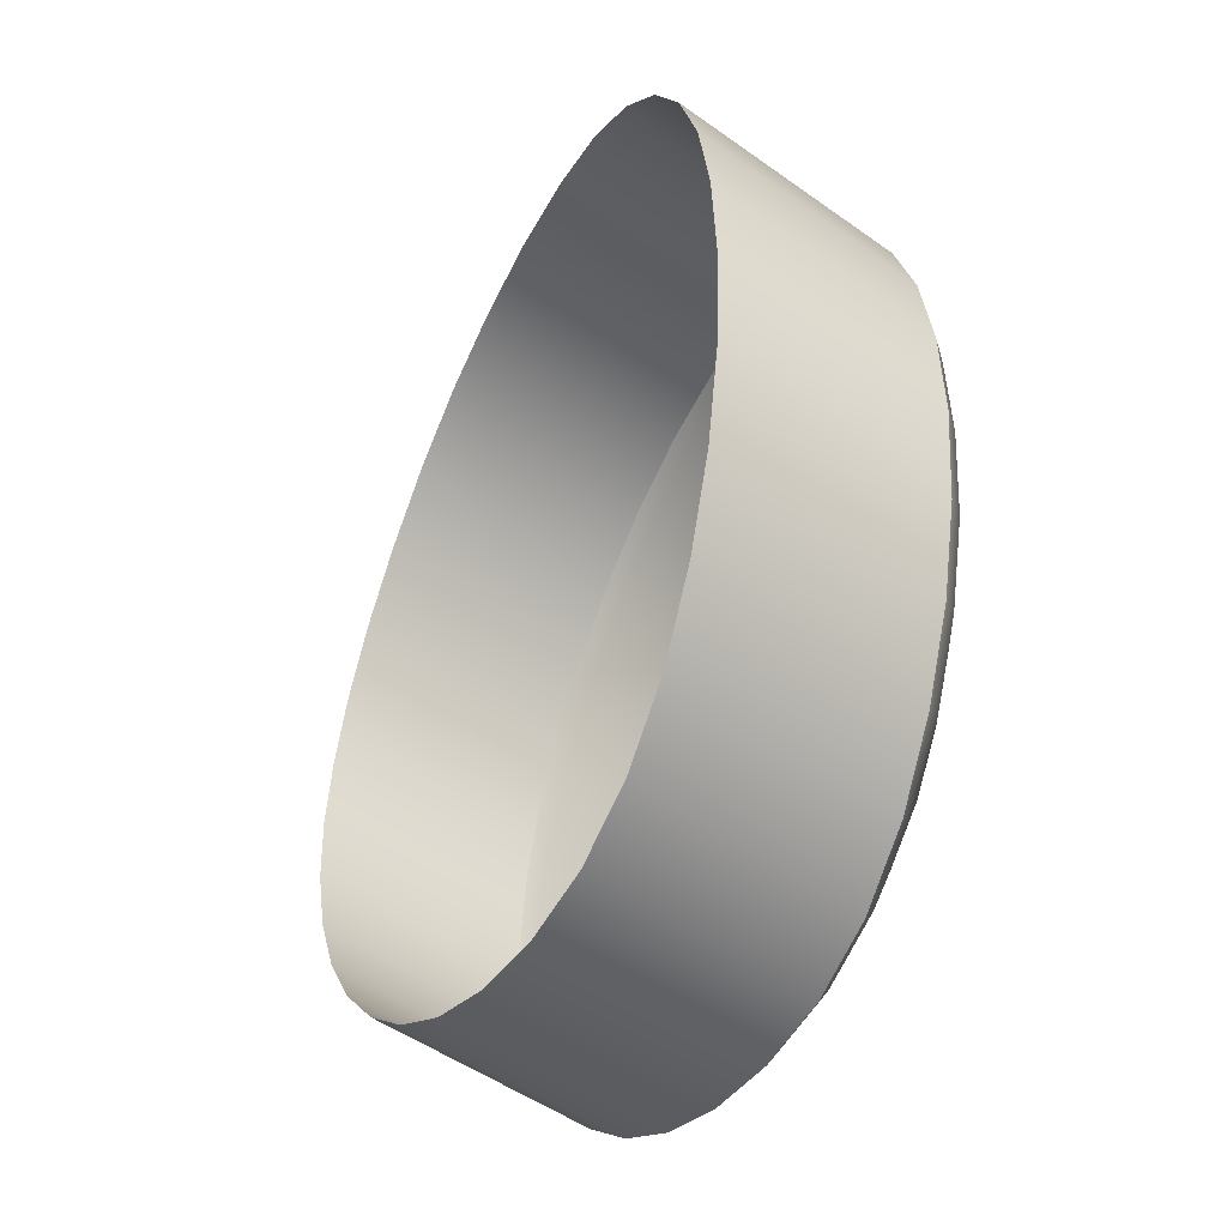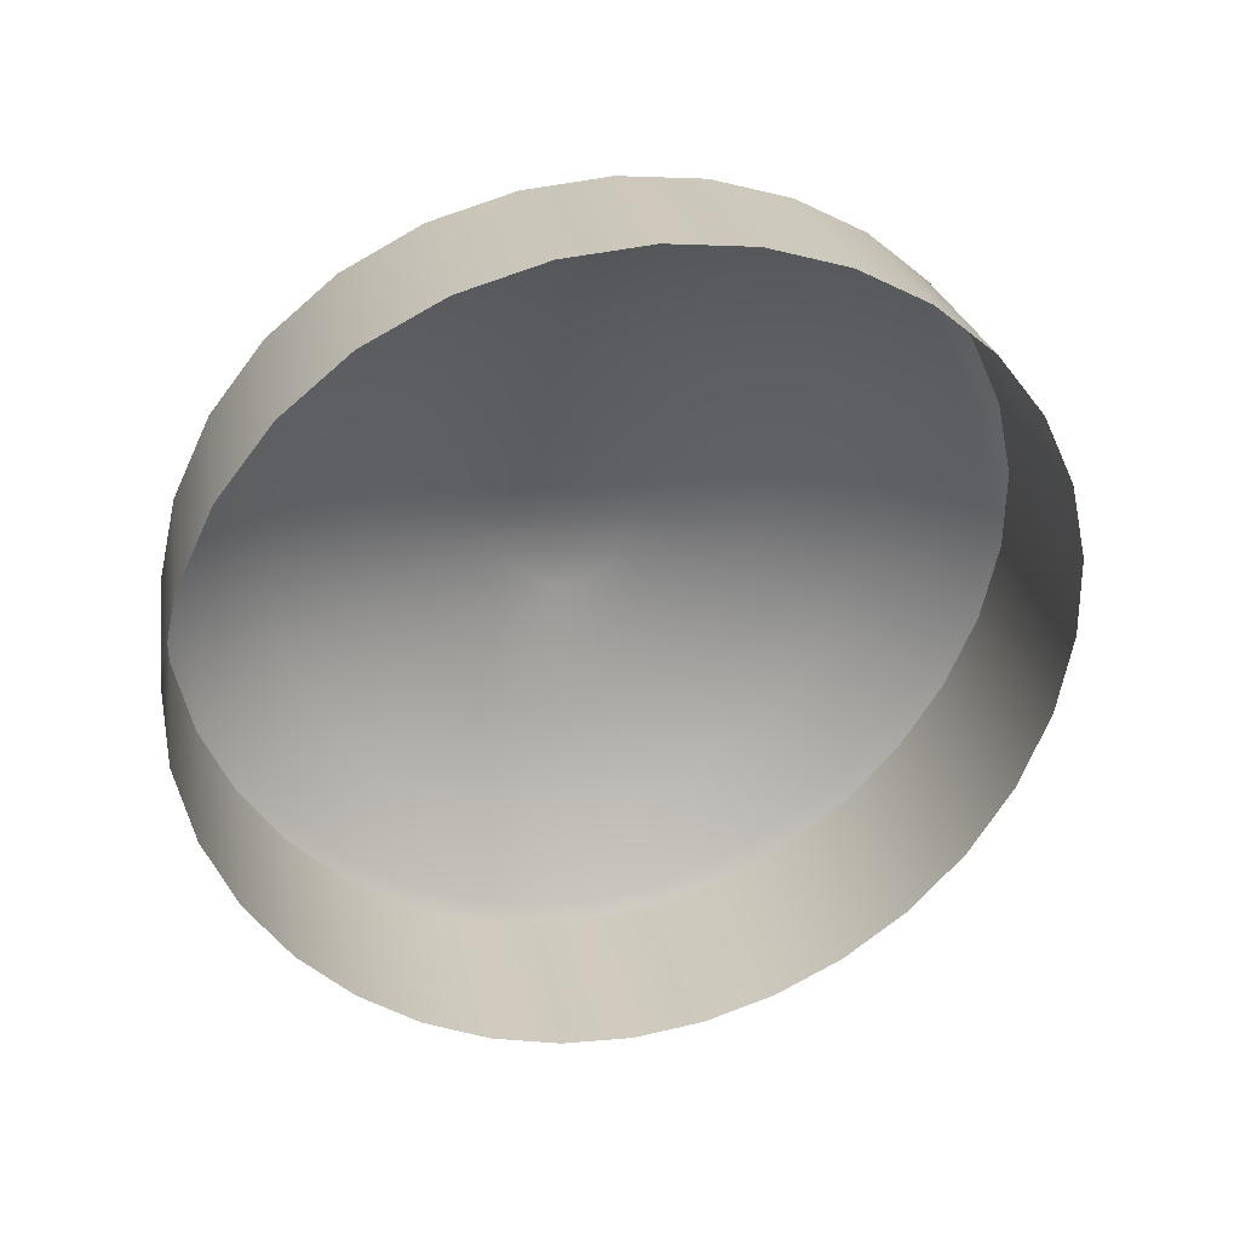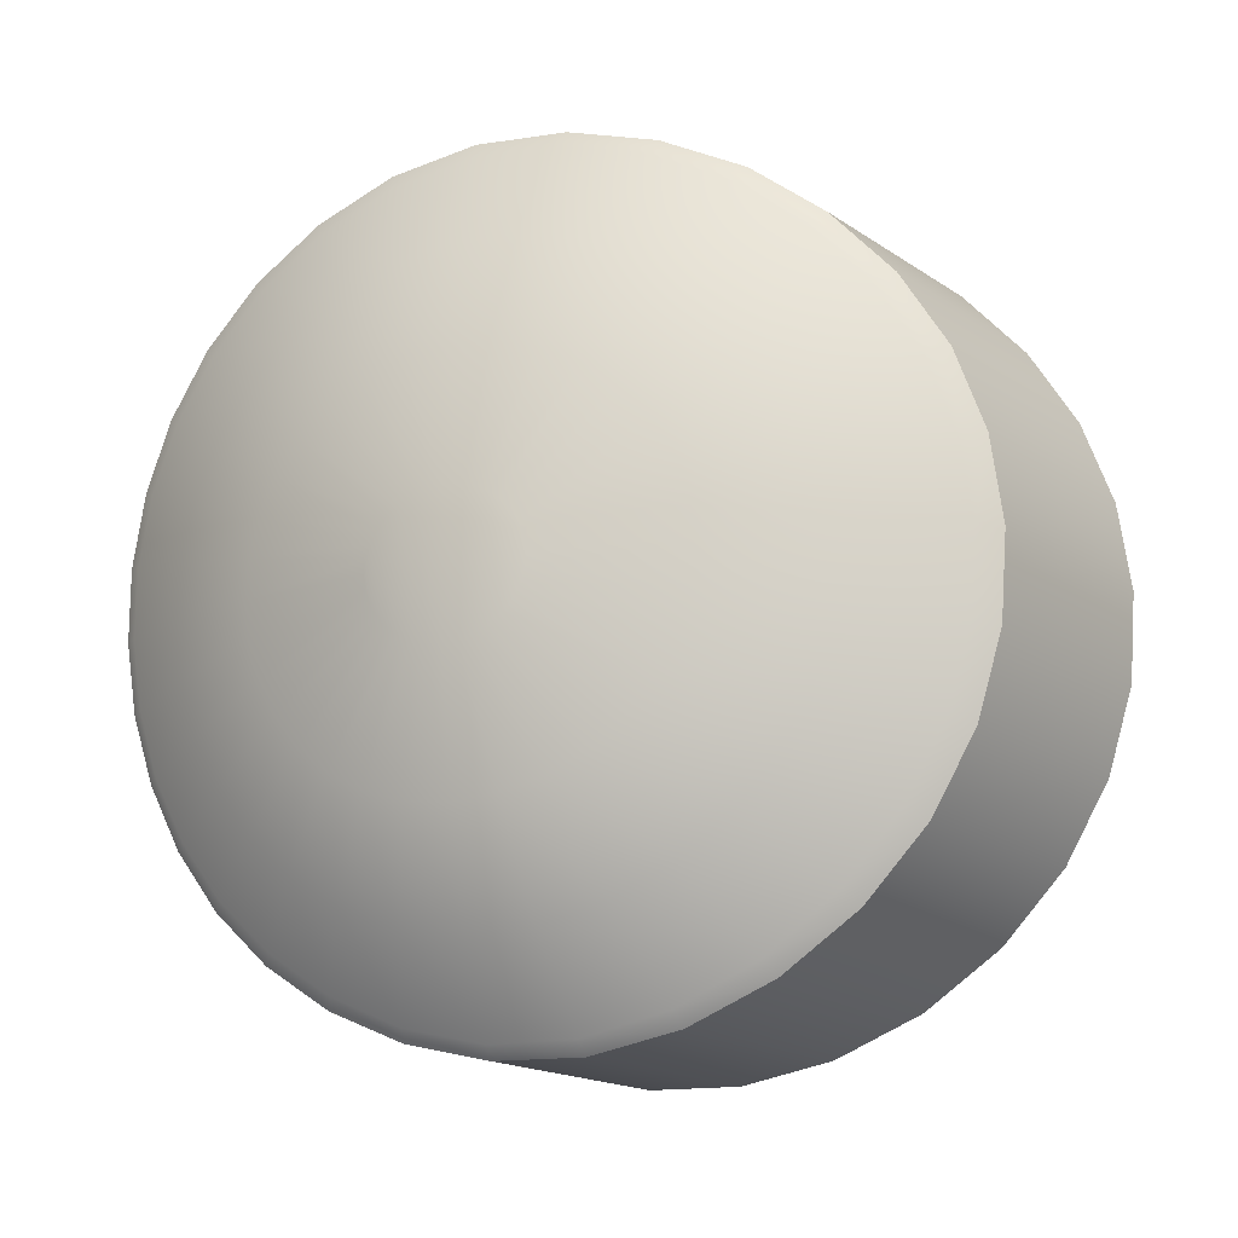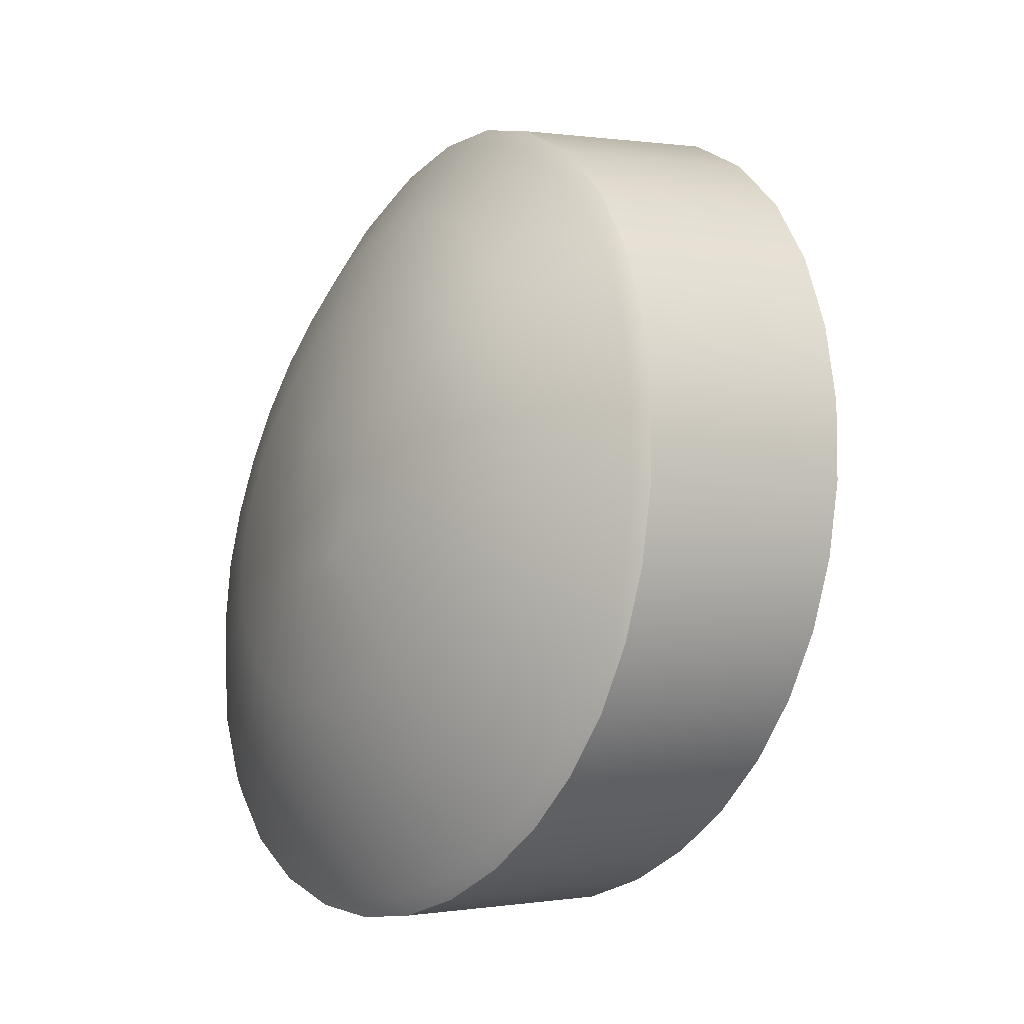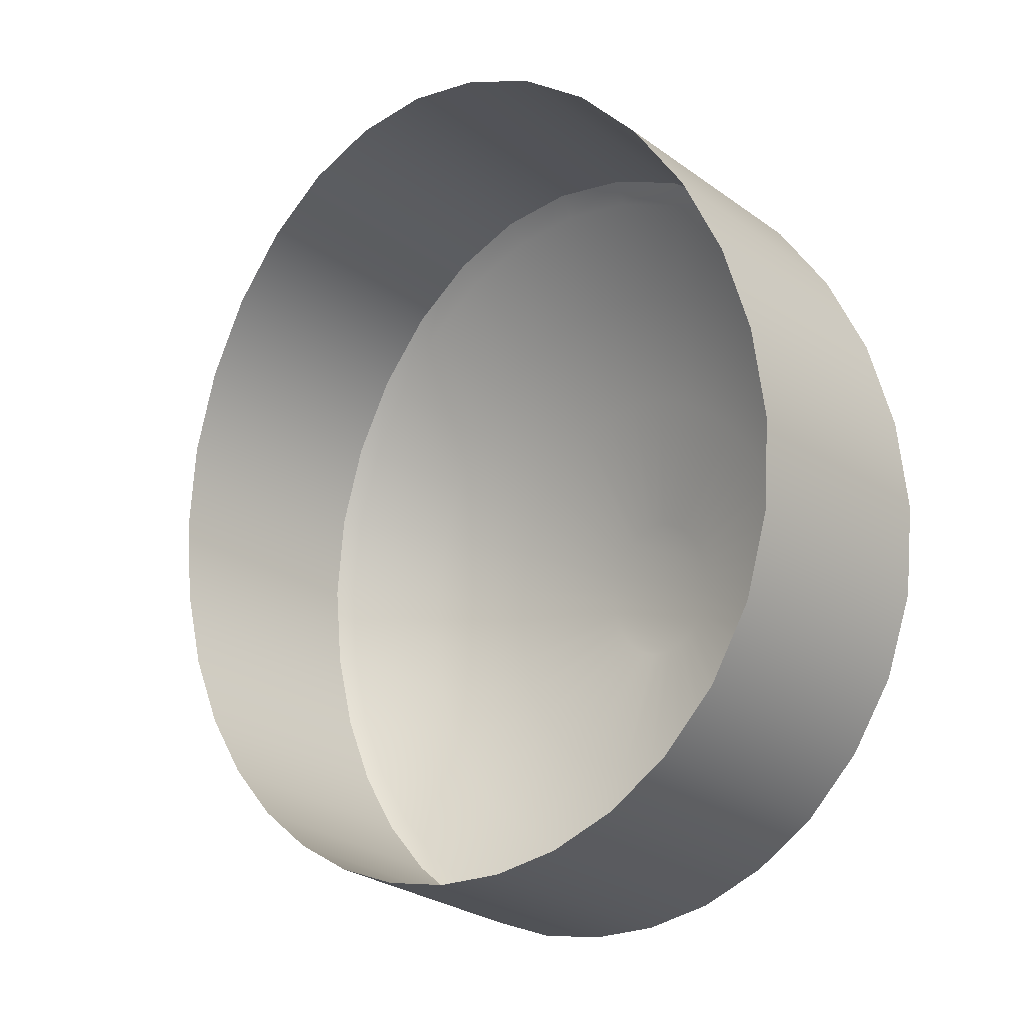
<metadata>
{"format":"obj","ext":"obj","renderer":"f3d","projection":"perspective","resolution":1024,"background":"white","views":[{"elev":37.4,"azim":88.1,"up":"+Z"},{"elev":-32.3,"azim":-22.9,"up":"+Y"},{"elev":66.0,"azim":-108.9,"up":"+Y"},{"elev":-71.9,"azim":-108.3,"up":"+Z"},{"elev":24.2,"azim":52.2,"up":"+Z"}]}
</metadata>
<code>
g L_button_B
v 0.01789 0.00516 0.05884
v 0.01674 0.005483 0.05832
v 0.0169 0.005172 0.05764
v 0.01806 0.004749 0.05795
v 0.01645 0.005744 0.05898
v 0.01751 0.00551 0.05971
v 0.01601 0.005948 0.0596
v 0.01695 0.005788 0.06051
v 0.01547 0.006101 0.06012
v 0.01624 0.005983 0.06121
v 0.01485 0.006192 0.06054
v 0.01541 0.006105 0.06175
v 0.01417 0.00623 0.06083
v 0.01452 0.006147 0.06213
v 0.01345 0.006216 0.06098
v 0.01357 0.006127 0.06233
v 0.01272 0.006151 0.06099
v 0.01261 0.006042 0.06234
v 0.01202 0.006039 0.06086
v 0.01168 0.005893 0.06217
v 0.01135 0.005885 0.06058
v 0.01081 0.005693 0.0618
v 0.01076 0.00569 0.06017
v 0.01002 0.005433 0.06127
v 0.01026 0.00546 0.05965
v 0.00936 0.005113 0.06058
v 0.009885 0.005197 0.05902
v 0.008872 0.004742 0.05976
v 0.009642 0.004912 0.05833
v 0.008569 0.004333 0.05884
v 0.00955 0.004613 0.05759
v 0.008486 0.003896 0.05788
v 0.009623 0.004308 0.05684
v 0.008622 0.003465 0.05692
v 0.009861 0.003991 0.05613
v 0.008983 0.003058 0.05604
v 0.01026 0.003667 0.05552
v 0.009531 0.002696 0.05529
v 0.01076 0.003379 0.05503
v 0.0102 0.002391 0.05467
v 0.01135 0.003147 0.05464
v 0.01094 0.002155 0.05419
v 0.01198 0.002984 0.05436
v 0.01174 0.001993 0.05385
v 0.01264 0.002891 0.05419
v 0.01256 0.001902 0.05364
v 0.01331 0.002866 0.05412
v 0.01338 0.001891 0.05356
v 0.01397 0.002913 0.05416
v 0.0142 0.001964 0.05361
v 0.0146 0.003032 0.0543
v 0.01498 0.002107 0.05377
v 0.01519 0.003216 0.05453
v 0.01572 0.002332 0.05406
v 0.01572 0.00346 0.05486
v 0.0164 0.002624 0.05445
v 0.01617 0.003756 0.05528
v 0.01699 0.002978 0.05495
v 0.01653 0.00409 0.05578
v 0.01747 0.003382 0.05557
v 0.01678 0.00445 0.05635
v 0.01783 0.003826 0.05628
v 0.01691 0.004818 0.05697
v 0.01803 0.00429 0.05709
v 0.01455 0.004125 0.05523
v 0.0149 0.004284 0.05547
v 0.0152 0.004476 0.05576
v 0.01543 0.0047 0.05611
v 0.01558 0.004934 0.05651
v 0.01565 0.005167 0.05694
v 0.01563 0.005393 0.05738
v 0.01552 0.005595 0.05783
v 0.01531 0.005764 0.05826
v 0.01503 0.005905 0.05866
v 0.01468 0.006006 0.059
v 0.01427 0.006077 0.05927
v 0.01383 0.006105 0.05946
v 0.01336 0.006101 0.05956
v 0.01288 0.006061 0.05957
v 0.01242 0.005987 0.05948
v 0.01199 0.005889 0.05929
v 0.01161 0.00576 0.05902
v 0.0113 0.005615 0.05868
v 0.01105 0.005448 0.05828
v 0.0109 0.005268 0.05782
v 0.01084 0.005077 0.05734
v 0.01089 0.004876 0.05685
v 0.01103 0.004674 0.05639
v 0.01126 0.004472 0.05597
v 0.01157 0.004279 0.05561
v 0.01195 0.004121 0.05533
v 0.01236 0.003996 0.05513
v 0.0128 0.003926 0.055
v 0.01326 0.003901 0.05495
v 0.01371 0.003926 0.05497
v 0.01414 0.004003 0.05507
v 0.01279 0.005015 0.05641
v 0.01266 0.005064 0.05652
v 0.01294 0.004978 0.05633
v 0.01309 0.004956 0.05627
v 0.01325 0.004949 0.05625
v 0.01341 0.004955 0.05625
v 0.01357 0.004981 0.05628
v 0.01371 0.00502 0.05635
v 0.01384 0.005071 0.05644
v 0.01394 0.005132 0.05655
v 0.01402 0.005203 0.05668
v 0.01407 0.00528 0.05683
v 0.01409 0.005355 0.05699
v 0.01408 0.005431 0.05715
v 0.01404 0.005496 0.05731
v 0.01397 0.005561 0.05745
v 0.01386 0.005613 0.0576
v 0.01374 0.005655 0.05771
v 0.0136 0.005683 0.0578
v 0.01344 0.005696 0.05786
v 0.01328 0.005697 0.0579
v 0.01312 0.005688 0.05789
v 0.01296 0.005663 0.05786
v 0.01282 0.00563 0.0578
v 0.01269 0.005582 0.0577
v 0.01257 0.005528 0.05759
v 0.01249 0.005469 0.05745
v 0.01244 0.005398 0.05729
v 0.01243 0.005329 0.05713
v 0.01243 0.005259 0.05697
v 0.01249 0.005188 0.0568
v 0.01256 0.005122 0.05665
v 0.01829 0.004621 0.05801
v 0.01812 0.00505 0.05895
v 0.01789 0.00516 0.05884
v 0.01806 0.004749 0.05795
v 0.01751 0.00551 0.05971
v 0.01773 0.005401 0.05988
v 0.01695 0.005788 0.06051
v 0.01714 0.005669 0.06073
v 0.01624 0.005983 0.06121
v 0.0164 0.005869 0.06146
v 0.01541 0.006105 0.06175
v 0.01553 0.005993 0.06203
v 0.01452 0.006147 0.06213
v 0.01459 0.006047 0.06244
v 0.01357 0.006127 0.06233
v 0.0136 0.006032 0.06266
v 0.01261 0.006042 0.06234
v 0.01259 0.005957 0.06267
v 0.01168 0.005893 0.06217
v 0.01161 0.00582 0.06248
v 0.01081 0.005693 0.0618
v 0.01069 0.005611 0.0621
v 0.01002 0.005433 0.06127
v 0.009858 0.005338 0.06154
v 0.00936 0.005113 0.06058
v 0.009174 0.005005 0.0608
v 0.008872 0.004742 0.05976
v 0.008667 0.004616 0.05992
v 0.008569 0.004333 0.05884
v 0.008374 0.004182 0.05895
v 0.008486 0.003896 0.05788
v 0.008305 0.003723 0.05795
v 0.008622 0.003465 0.05692
v 0.008467 0.00327 0.05696
v 0.008983 0.003058 0.05604
v 0.008855 0.002851 0.05605
v 0.009531 0.002696 0.05529
v 0.009423 0.002488 0.05526
v 0.0102 0.002391 0.05467
v 0.01011 0.002185 0.05462
v 0.01094 0.002155 0.05419
v 0.01088 0.001944 0.05412
v 0.01174 0.001993 0.05385
v 0.0117 0.001777 0.05377
v 0.01256 0.001902 0.05364
v 0.01255 0.001686 0.05356
v 0.01338 0.001891 0.05356
v 0.01341 0.001679 0.05348
v 0.0142 0.001964 0.05361
v 0.01424 0.001755 0.05353
v 0.01424 0.001755 0.05353
v 0.01506 0.001906 0.05369
v 0.01498 0.002107 0.05377
v 0.0142 0.001964 0.05361
v 0.01572 0.002332 0.05406
v 0.01583 0.002138 0.05398
v 0.0164 0.002624 0.05445
v 0.01654 0.002433 0.05438
v 0.01699 0.002978 0.05495
v 0.01716 0.002791 0.0549
v 0.01747 0.003382 0.05557
v 0.01767 0.003208 0.05554
v 0.01783 0.003826 0.05628
v 0.01804 0.003667 0.05628
v 0.01803 0.00429 0.05709
v 0.01826 0.004149 0.05711
v 0.01812 0.00505 0.05895
v 0.01829 0.004621 0.05801
v 0.01815 0.002325 0.0597
v 0.01793 0.002759 0.06064
v 0.01773 0.005401 0.05988
v 0.01752 0.003114 0.06156
v 0.01714 0.005669 0.06073
v 0.01691 0.003381 0.06241
v 0.0164 0.005869 0.06146
v 0.01617 0.003576 0.06314
v 0.01553 0.005993 0.06203
v 0.0153 0.003699 0.06371
v 0.01459 0.006047 0.06244
v 0.01435 0.003751 0.06412
v 0.0136 0.006032 0.06266
v 0.01336 0.003737 0.06434
v 0.01259 0.005957 0.06267
v 0.01236 0.003669 0.06436
v 0.01161 0.00582 0.06248
v 0.01137 0.003533 0.06417
v 0.01069 0.005611 0.0621
v 0.01044 0.003327 0.06379
v 0.009858 0.005338 0.06154
v 0.00961 0.003055 0.06323
v 0.009174 0.005005 0.0608
v 0.008918 0.002722 0.06249
v 0.008667 0.004616 0.05992
v 0.008411 0.002331 0.06161
v 0.008374 0.004182 0.05895
v 0.008115 0.001892 0.06063
v 0.008305 0.003723 0.05795
v 0.008048 0.00143 0.05962
v 0.008467 0.00327 0.05696
v 0.008213 0.000973 0.05863
v 0.008855 0.002851 0.05605
v 0.0086 0.00055 0.05771
v 0.009423 0.002488 0.05526
v 0.009162 0.00018 0.05692
v 0.01011 0.002185 0.05462
v 0.009845 -0.00013 0.05627
v 0.01088 0.001944 0.05412
v 0.01063 -0.000372 0.05576
v 0.0117 0.001777 0.05377
v 0.01146 -0.000537 0.05541
v 0.01255 0.001686 0.05356
v 0.01231 -0.000628 0.05521
v 0.01341 0.001679 0.05348
v 0.01318 -0.000639 0.05513
v 0.01424 0.001755 0.05353
v 0.01402 -0.000569 0.05517
v 0.01506 0.001906 0.05369
v 0.01424 0.001755 0.05353
v 0.01402 -0.000569 0.05517
v 0.01485 -0.000422 0.05533
v 0.01583 0.002138 0.05398
v 0.01563 -0.000198 0.05561
v 0.01654 0.002433 0.05438
v 0.01636 9.9e-05 0.05601
v 0.01716 0.002791 0.0549
v 0.017 0.000456 0.05653
v 0.01767 0.003208 0.05554
v 0.01754 0.000877 0.05717
v 0.01804 0.003667 0.05628
v 0.01793 0.001342 0.05793
v 0.01826 0.004149 0.05711
v 0.01814 0.001836 0.05878
g L_button_B_0
f 3 2 1
f 4 3 1
f 1 2 5
f 6 1 5
f 6 5 7
f 8 6 7
f 8 7 9
f 10 8 9
f 10 9 11
f 12 10 11
f 12 11 13
f 14 12 13
f 14 13 15
f 16 14 15
f 16 15 17
f 18 16 17
f 18 17 19
f 20 18 19
f 20 19 21
f 22 20 21
f 22 21 23
f 24 22 23
f 24 23 25
f 26 24 25
f 26 25 27
f 28 26 27
f 28 27 29
f 30 28 29
f 30 29 31
f 32 30 31
f 32 31 33
f 34 32 33
f 34 33 35
f 36 34 35
f 36 35 37
f 38 36 37
f 38 37 39
f 40 38 39
f 40 39 41
f 42 40 41
f 42 41 43
f 44 42 43
f 44 43 45
f 46 44 45
f 46 45 47
f 48 46 47
f 48 47 49
f 50 48 49
f 50 49 51
f 52 50 51
f 52 51 53
f 54 52 53
f 54 53 55
f 56 54 55
f 56 55 57
f 58 56 57
f 58 57 59
f 60 58 59
f 60 59 61
f 62 60 61
f 62 61 63
f 64 62 63
f 64 63 3
f 4 64 3
f 65 53 51
f 66 55 53
f 65 66 53
f 67 57 55
f 66 67 55
f 68 59 57
f 67 68 57
f 69 61 59
f 68 69 59
f 70 63 61
f 69 70 61
f 71 3 63
f 70 71 63
f 71 72 3
f 72 2 3
f 72 73 2
f 73 5 2
f 73 74 5
f 74 7 5
f 74 75 7
f 75 9 7
f 75 76 9
f 76 11 9
f 76 77 11
f 77 13 11
f 77 78 13
f 78 15 13
f 78 79 15
f 79 17 15
f 79 80 17
f 80 19 17
f 80 81 19
f 81 21 19
f 81 82 21
f 82 23 21
f 82 83 23
f 83 25 23
f 83 84 25
f 84 27 25
f 84 85 27
f 85 29 27
f 85 86 29
f 86 31 29
f 86 87 31
f 87 33 31
f 87 88 33
f 88 35 33
f 88 89 35
f 89 37 35
f 89 90 37
f 90 39 37
f 90 91 39
f 91 41 39
f 91 92 41
f 92 43 41
f 92 93 43
f 93 45 43
f 93 94 45
f 94 47 45
f 94 95 47
f 95 49 47
f 95 96 49
f 96 51 49
f 96 65 51
f 97 91 90
f 98 97 90
f 99 92 91
f 97 99 91
f 100 93 92
f 99 100 92
f 101 94 93
f 100 101 93
f 102 95 94
f 101 102 94
f 103 96 95
f 102 103 95
f 103 102 101
f 104 65 96
f 103 104 96
f 104 101 100
f 104 103 101
f 104 105 65
f 105 100 99
f 105 104 100
f 105 66 65
f 105 106 66
f 106 99 97
f 106 105 99
f 106 67 66
f 106 107 67
f 107 97 98
f 107 106 97
f 107 68 67
f 107 108 68
f 108 107 98
f 108 69 68
f 108 109 69
f 109 70 69
f 109 110 70
f 110 71 70
f 110 111 71
f 111 72 71
f 111 112 72
f 112 73 72
f 112 113 73
f 113 74 73
f 113 114 74
f 114 75 74
f 114 115 75
f 115 76 75
f 115 116 76
f 116 77 76
f 116 117 77
f 117 78 77
f 117 118 78
f 118 79 78
f 118 119 79
f 118 117 119
f 119 80 79
f 119 120 80
f 117 120 119
f 117 116 120
f 120 81 80
f 120 121 81
f 116 121 120
f 116 115 121
f 121 82 81
f 121 122 82
f 115 122 121
f 122 83 82
f 122 123 83
f 123 84 83
f 123 124 84
f 124 85 84
f 124 125 85
f 125 86 85
f 125 126 86
f 126 87 86
f 126 127 87
f 127 88 87
f 127 128 88
f 128 89 88
f 128 98 89
f 98 90 89
f 114 123 122
f 113 124 123
f 114 113 123
f 112 125 124
f 113 112 124
f 111 126 125
f 112 111 125
f 110 127 126
f 111 110 126
f 109 128 127
f 110 109 127
f 108 98 128
f 109 108 128
f 115 114 122
f 131 130 129
f 132 131 129
f 131 133 130
f 133 134 130
f 133 135 134
f 135 136 134
f 135 137 136
f 137 138 136
f 137 139 138
f 139 140 138
f 139 141 140
f 141 142 140
f 141 143 142
f 143 144 142
f 143 145 144
f 145 146 144
f 145 147 146
f 147 148 146
f 147 149 148
f 149 150 148
f 149 151 150
f 151 152 150
f 151 153 152
f 153 154 152
f 153 155 154
f 155 156 154
f 155 157 156
f 157 158 156
f 157 159 158
f 159 160 158
f 159 161 160
f 161 162 160
f 161 163 162
f 163 164 162
f 163 165 164
f 165 166 164
f 165 167 166
f 167 168 166
f 167 169 168
f 169 170 168
f 169 171 170
f 171 172 170
f 171 173 172
f 173 174 172
f 173 175 174
f 175 176 174
f 175 177 176
f 177 178 176
f 181 180 179
f 182 181 179
f 181 183 180
f 183 184 180
f 183 185 184
f 185 186 184
f 185 187 186
f 187 188 186
f 187 189 188
f 189 190 188
f 189 191 190
f 191 192 190
f 191 193 192
f 193 194 192
f 193 132 194
f 132 129 194
f 197 196 195
f 198 197 195
f 198 195 199
f 200 198 199
f 200 199 201
f 202 200 201
f 202 201 203
f 204 202 203
f 204 203 205
f 206 204 205
f 206 205 207
f 208 206 207
f 208 207 209
f 210 208 209
f 210 209 211
f 212 210 211
f 212 211 213
f 214 212 213
f 214 213 215
f 216 214 215
f 216 215 217
f 218 216 217
f 218 217 219
f 220 218 219
f 220 219 221
f 222 220 221
f 222 221 223
f 224 222 223
f 224 223 225
f 226 224 225
f 226 225 227
f 228 226 227
f 228 227 229
f 230 228 229
f 230 229 231
f 232 230 231
f 232 231 233
f 234 232 233
f 234 233 235
f 236 234 235
f 236 235 237
f 238 236 237
f 238 237 239
f 240 238 239
f 240 239 241
f 242 240 241
f 242 241 243
f 244 242 243
f 247 246 245
f 248 247 245
f 248 245 249
f 250 248 249
f 250 249 251
f 252 250 251
f 252 251 253
f 254 252 253
f 254 253 255
f 256 254 255
f 256 255 257
f 258 256 257
f 258 257 259
f 260 258 259
f 260 259 196
f 197 260 196

</code>
